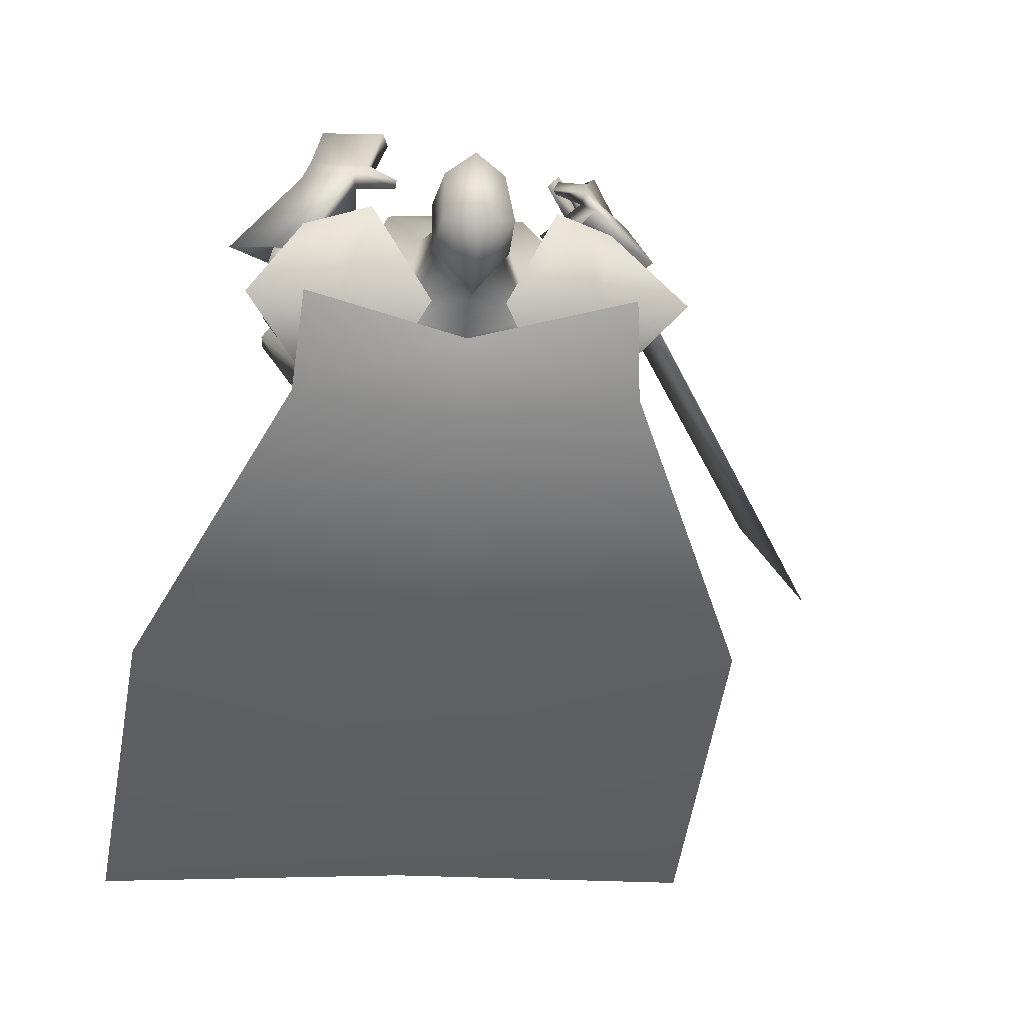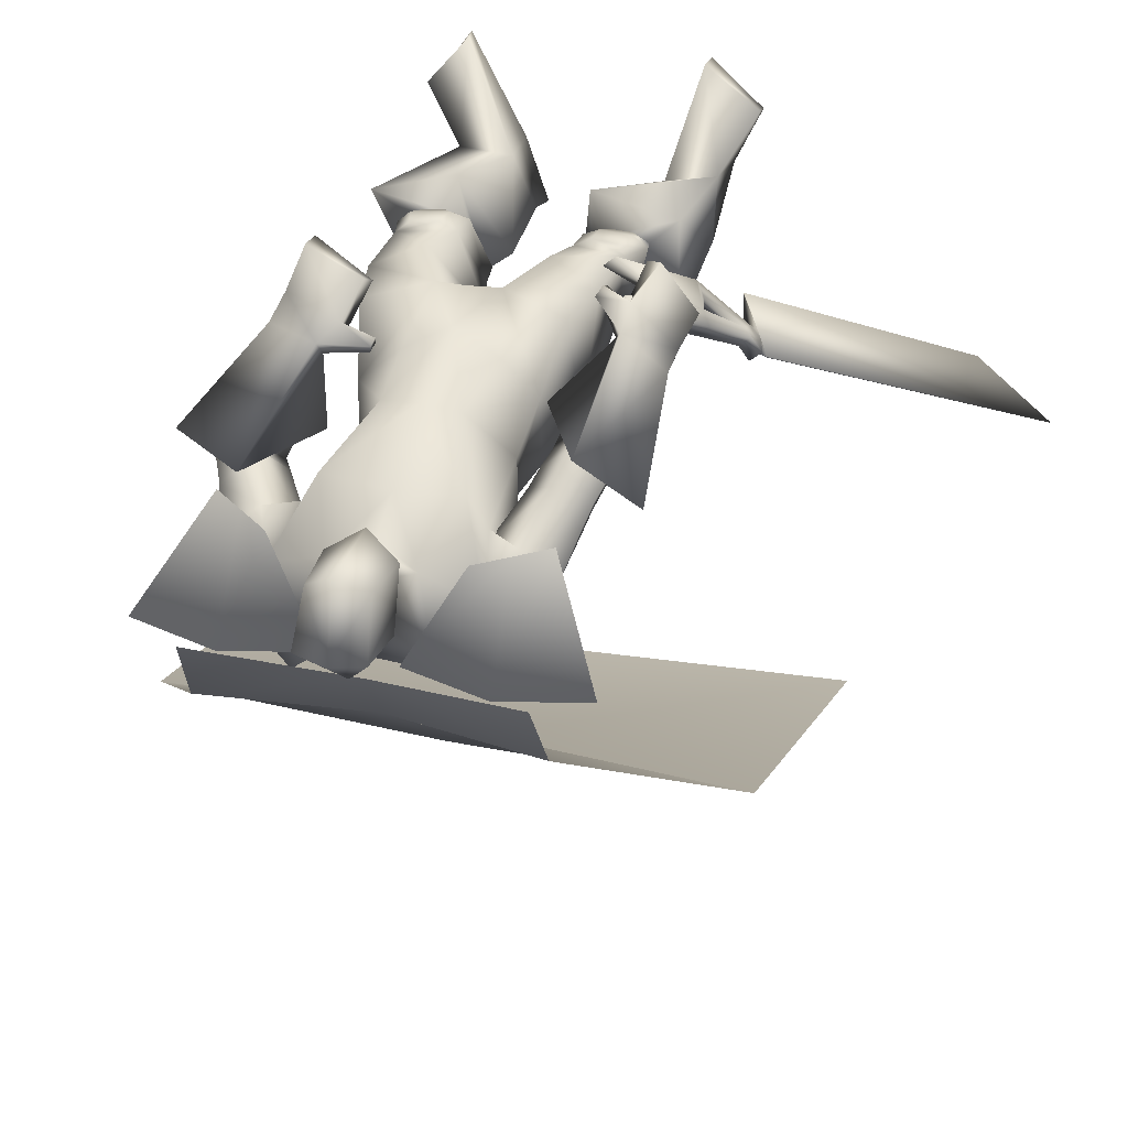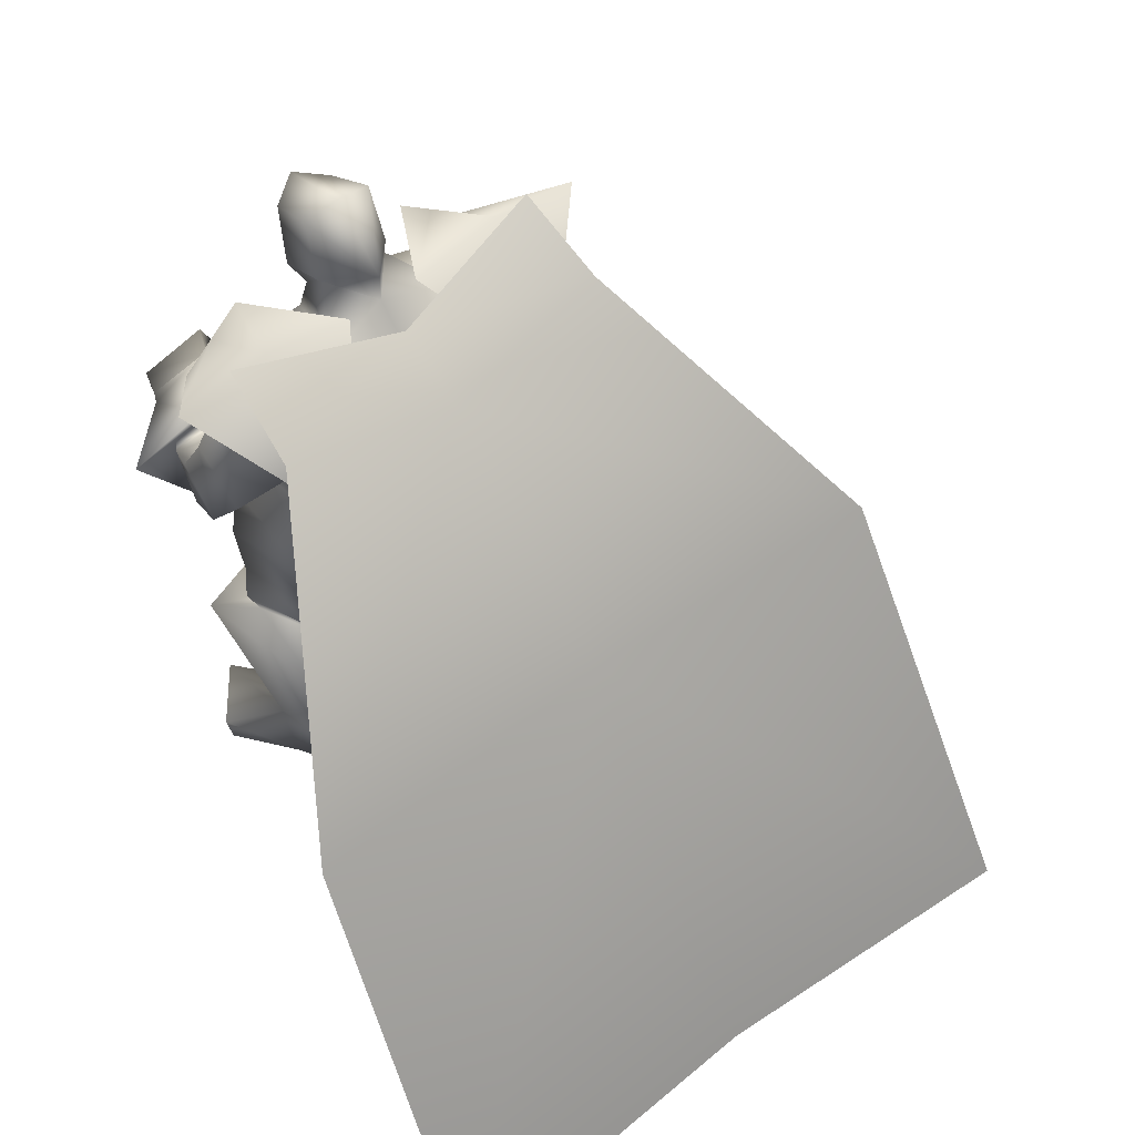
<metadata>
{"format":"obj","ext":"obj","renderer":"f3d","projection":"perspective","resolution":1024,"background":"white","views":[{"elev":-9.5,"azim":171.6,"up":"+Z"},{"elev":39.9,"azim":-164.8,"up":"+Z"},{"elev":56.4,"azim":141.7,"up":"+Y"}]}
</metadata>
<code>
o Cube_Cube.001
v 0.3214 0.5497 -0.3826
v -0.05742 0.5391 -0.3748
v 0.3312 0.5968 0.005737
v -0.06723 0.5968 0.005737
v 0.4409 0.456 -0.364
v -0.1769 0.4455 -0.3563
v 0.4693 0.4877 -0.007429
v -0.2053 0.4877 -0.007429
v 0.2106 0.6657 -0.2132
v 0.05336 0.6657 -0.2132
v 0.5986 0.6702 -0.2076
v -0.3346 0.6702 -0.2076
v 0.4814 0.723 -0.2134
v -0.2174 0.723 -0.2134
v 0.132 0.6399 -0.2855
v 0.4979 0.6445 -0.4074
v -0.2339 0.6445 -0.4074
v 0.132 0.5625 -0.4435
v 0.8112 0.1329 -0.899
v -0.5472 0.1329 -0.899
v 0.132 0.1696 -0.8802
v 0.8669 -0.8041 -1.383
v -0.6029 -0.8041 -1.383
v 0.132 -0.7177 -1.368
v -0.2309 0.03411 0.2376
v -0.2173 0.01236 0.2513
v -0.354 -0.1256 0.1069
v -0.335 -0.156 0.1261
v -0.179 -0.05479 0.2898
v -0.425 -0.2179 0.03164
v -0.4505 -0.2082 0.005327
v -0.3274 -0.19 0.1334
v -0.3068 -0.2132 0.1543
v -0.4089 -0.2257 0.04811
v -0.4145 -0.2456 0.042
v -0.4393 -0.2395 0.01638
v -0.4288 -0.2542 0.02695
v -0.4547 -0.2375 -0.02523
v -0.3799 -0.3428 0.0505
v -1.003 -0.9569 -0.6074
v -0.8218 -0.9084 -0.4183
v -0.8205 -0.9084 -0.4196
v -1.002 -0.9568 -0.6087
v -0.3785 -0.3428 0.04921
v -0.4534 -0.2375 -0.02652
v -0.4019 -0.2538 0.000968
v -0.4123 -0.239 -0.009608
v -0.3875 -0.2451 0.01601
v -0.382 -0.2252 0.02212
v -0.2799 -0.2127 0.1283
v -0.3004 -0.1896 0.1074
v -0.4235 -0.2077 -0.02066
v -0.398 -0.2174 0.005651
v -0.152 -0.05432 0.2638
v -0.308 -0.1555 0.1001
v -0.3271 -0.1251 0.08093
v -0.1903 0.01283 0.2253
v -0.2039 0.03459 0.2116
v 0.2695 0.6318 -0.2378
v -0.00554 0.6318 -0.2378
v 0.132 0.594 -0.2697
v 0.225 0.5696 -0.05786
v 0.03903 0.5696 -0.05786
v 0.132 0.5385 -0.01944
v 0.4071 0.5468 -0.3039
v -0.1396 0.5167 -0.3109
v 0.3497 0.5617 -0.1007
v -0.09111 0.5746 -0.1032
v 0.132 0.4591 -0.3359
v 0.132 0.315 -0.305
v 0.371 0.3603 -0.295
v -0.0925 0.3437 -0.2811
v 0.28 0.4332 0.03165
v -0.01601 0.4332 0.03165
v 0.1306 0.4374 0.01931
v 0.3214 0.3887 -0.0801
v -0.04926 0.4012 -0.06383
v 0.2157 0.2405 0.07821
v 0.04832 0.2405 0.07821
v 0.132 0.2503 0.09296
v 0.297 0.1525 -0.0795
v -0.03301 0.1525 -0.0795
v 0.132 0.1317 -0.2197
v 0.2749 0.1346 -0.2196
v -0.01093 0.1346 -0.2196
v 0.5122 0.3763 -0.09026
v -0.2229 0.3724 -0.05636
v 0.4505 0.3164 -0.03447
v -0.1574 0.3459 0.01788
v 0.5136 0.3032 -0.2156
v -0.1959 0.2684 -0.1539
v 0.4051 0.2666 -0.1143
v -0.09442 0.2868 -0.04094
v 0.5241 0.2874 -0.01236
v -0.2574 0.2652 0.01797
v 0.4426 0.315 -0.02401
v -0.1854 0.2675 0.06667
v 0.5244 0.1643 -0.06203
v -0.2262 0.1846 -0.08279
v 0.4069 0.2407 -0.07422
v -0.1258 0.2164 0.01051
v 0.4611 0.3063 -0.04096
v -0.1704 0.3076 0.04419
v 0.5397 0.3186 -0.06982
v -0.2373 0.3226 -0.01742
v 0.5395 0.2193 -0.154
v -0.2089 0.2295 -0.1168
v 0.4207 0.2436 -0.1055
v -0.1091 0.2526 -0.01334
v 0.6214 0.3143 -0.01777
v -0.3325 0.3212 -0.02004
v 0.4652 0.3947 -0.03619
v -0.1974 0.3468 0.09085
v 0.5044 0.1242 -0.009077
v -0.2412 0.121 -0.05941
v 0.3332 0.2322 -0.02138
v -0.09818 0.1623 0.07835
v 0.1508 -0.02128 0.08733
v 0.3313 0.04838 -0.03258
v -0.04714 0.02842 -0.02015
v 0.1301 0.04864 -0.1887
v 0.3126 0.04497 -0.1985
v -0.04897 0.02461 -0.189
v 0.2217 -0.1401 0.1055
v 0.08335 -0.1556 0.1034
v 0.1519 -0.1219 0.1189
v 0.1779 -0.2285 -0.129
v 0.1 -0.2435 -0.1382
v 0.1312 -0.1925 -0.1331
v 0.3576 -0.1233 -0.1935
v -0.0892 -0.1431 -0.1801
v 0.1257 -0.0881 -0.2208
v 0.3786 -0.3584 0.06057
v -0.1224 -0.3627 0.08301
v 0.2495 -0.3828 0.06907
v 0.001067 -0.4035 0.0624
v 0.1979 -0.4193 -0.07893
v 0.01388 -0.44 -0.09378
v 0.2992 -0.4082 -0.1293
v -0.09358 -0.4142 -0.1204
v 0.276 -0.2516 0.1166
v 0.0155 -0.2693 0.1183
v 0.391 -0.2131 0.06607
v -0.104 -0.2221 0.08989
v 0.3339 -0.2599 -0.1687
v -0.09429 -0.2684 -0.1536
v 0.3768 -0.4791 0.02145
v -0.1451 -0.4813 0.04253
v 0.2625 -0.4956 0.0275
v -0.03538 -0.512 0.02286
v 0.2165 -0.4836 -0.08896
v -0.01456 -0.5003 -0.1006
v 0.3055 -0.4719 -0.1327
v -0.1086 -0.4757 -0.1234
v 0.2424 -0.4493 0.05827
v -0.003163 -0.47 0.04939
v 0.3979 -0.4276 0.0391
v -0.1549 -0.4283 0.06541
v 0.1966 -0.4594 -0.06308
v 0.01347 -0.4803 -0.0792
v 0.3219 -0.4467 -0.1209
v -0.1187 -0.4495 -0.1076
v 0.3681 -0.4299 0.06837
v -0.1201 -0.4356 0.08733
v 0.2849 -0.4438 0.0733
v -0.04032 -0.4599 0.07353
v 0.3065 -0.4765 0.05476
v -0.06952 -0.489 0.05953
v 0.3479 -0.4706 0.05257
v -0.1093 -0.4779 0.06666
v 0.2928 -0.3876 0.08319
v -0.03835 -0.4033 0.08569
v 0.3524 -0.3763 0.07927
v -0.09537 -0.3845 0.09521
v 0.3853 -0.9887 -0.06575
v -0.2207 -0.9872 -0.04489
v 0.2668 -0.9797 -0.05364
v -0.1038 -0.982 -0.06668
v 0.2054 -0.947 -0.1957
v -0.08833 -0.9512 -0.2225
v 0.2914 -0.9612 -0.244
v -0.1858 -0.9587 -0.2424
v 0.273 -0.4646 0.1556
v -0.01372 -0.4861 0.1507
v 0.4665 -0.4613 0.08816
v -0.2151 -0.4558 0.1277
v 0.1738 -0.5402 -0.0756
v 0.0223 -0.5623 -0.09813
v 0.3829 -0.5257 -0.1992
v -0.2048 -0.5163 -0.1722
v 0.262 -0.8511 -0.02587
v -0.08897 -0.857 -0.03922
v 0.389 -0.857 -0.02596
v -0.2114 -0.8552 -0.006065
v 0.21 -0.8547 -0.1586
v -0.07345 -0.8628 -0.181
v 0.3302 -0.8669 -0.2021
v -0.2014 -0.8622 -0.1914
v 0.4891 -0.942 0.0786
v -0.282 -0.942 0.1206
v 0.3899 -0.9435 0.2058
v -0.1533 -0.9435 0.2178
v 0.3952 -0.9864 0.1995
v -0.16 -0.9864 0.2131
v 0.4839 -0.9877 0.06143
v -0.2815 -0.9877 0.1027
v 0.4027 0.1059 0.3203
v -0.3414 -0.08759 0.162
v 0.2677 0.1678 0.304
v -0.2671 -0.05995 0.2886
v 0.4002 0.05599 0.3095
v -0.3163 -0.1229 0.1347
v 0.255 0.1406 0.2845
v -0.2366 -0.07446 0.2767
v 0.3416 0.2427 0.1888
v -0.2234 0.08487 0.2112
v 0.4564 0.1907 0.1837
v -0.3188 0.07705 0.1298
v 0.4509 0.1421 0.1527
v -0.2956 0.04941 0.0843
v 0.3352 0.2234 0.1544
v -0.2112 0.06807 0.1856
v 0.4005 0.4413 -0.0682
v -0.1293 0.464 -0.04929
v 0.472 0.4956 -0.1105
v -0.2049 0.4869 -0.1095
v 0.4314 0.3811 -0.2666
v -0.1253 0.3449 -0.2217
v 0.3329 0.3723 -0.1606
v -0.03952 0.3883 -0.1132
v 0.4448 0.2267 -0.1271
v -0.1253 0.2369 -0.04796
v 0.5012 0.2149 -0.1499
v -0.1728 0.2257 -0.09694
v 0.4382 0.2154 -0.09674
v -0.137 0.2154 -0.03415
v 0.4918 0.1818 -0.09322
v -0.1817 0.2028 -0.07742
v 0.4368 0.2515 -0.1436
v -0.119 0.2574 -0.06584
v 0.4857 0.2663 -0.1878
v -0.1645 0.248 -0.1149
v 0.2471 0.01478 0.03962
v 0.04636 -0.00286 0.04179
v 0.3661 -0.0802 0.07711
v -0.06521 -0.09924 0.09305
v 0.4057 0.2823 0.03071
v -0.1882 0.2039 0.1037
v 0.4986 0.2495 0.03586
v -0.2652 0.2039 0.04219
v 0.48 0.1659 0.003207
v -0.2297 0.1427 -0.01599
v 0.381 0.2287 -0.004364
v -0.1466 0.167 0.06354
v 0.3061 0.1994 0.2183
v -0.2312 0.02939 0.2479
v 0.4328 0.1498 0.235
v -0.3227 0.006684 0.1363
v 0.427 0.09804 0.2183
v -0.2992 -0.02869 0.1022
v 0.2981 0.1782 0.1904
v -0.2172 0.009448 0.2289
v 0.2412 0.1832 0.1692
v -0.1747 -0.008098 0.2513
v 0.24 0.1861 0.1834
v -0.1682 0.002877 0.2583
v 0.2425 0.2108 0.1656
v -0.1622 0.001701 0.2285
v 0.2405 0.2141 0.1809
v -0.1545 0.01317 0.2361
v 0.132 0.6582 -0.2064
v 0.1952 0.6706 -0.1079
v 0.06877 0.6706 -0.1079
v 0.132 0.7282 -0.2087
v 0.2132 0.6903 -0.1134
v 0.05079 0.6903 -0.1134
v 0.2062 0.8219 -0.07957
v 0.05784 0.8219 -0.07957
v 0.132 0.8391 -0.08483
v 0.1958 0.6047 -0.04311
v 0.06821 0.6047 -0.04311
v 0.132 0.5659 -0.02347
v 0.1953 0.7573 0.03447
v 0.0687 0.7573 0.03447
v 0.132 0.7736 0.0779
v 0.2064 0.6214 0.005595
v 0.05764 0.6214 0.005595
v 0.132 0.5889 0.04932
v 0.4002 0.5422 -0.000846
v 0.3812 0.5029 -0.3733
v 0.4046 0.712 -0.2152
v -0.1362 0.5422 -0.000846
v -0.1172 0.4923 -0.3655
v -0.1406 0.712 -0.2152
v 0.07994 -0.3463 -0.1134
v 0.1652 -0.325 -0.09591
f 15 13 16
f 15 16 18
f 17 14 15
f 17 15 18
f 18 16 19
f 18 19 21
f 20 17 18
f 20 18 21
f 21 19 22
f 21 22 24
f 23 20 21
f 23 21 24
f 28 32 33
f 28 33 29
f 34 30 31
f 34 31 35
f 27 30 34
f 27 34 28
f 32 34 35
f 32 35 33
f 35 31 36
f 35 36 37
f 37 36 38
f 37 38 39
f 39 38 40
f 39 40 41
f 39 41 42
f 39 42 44
f 41 40 43
f 41 43 42
f 40 38 45
f 40 45 43
f 37 39 44
f 37 44 46
f 38 36 47
f 38 47 45
f 35 37 46
f 35 46 48
f 36 31 52
f 36 52 47
f 33 35 48
f 33 48 50
f 34 32 51
f 34 51 49
f 28 34 49
f 28 49 55
f 30 27 56
f 30 56 53
f 29 33 50
f 29 50 54
f 32 28 55
f 32 55 51
f 31 30 53
f 31 53 52
f 25 26 57
f 25 57 58
f 50 51 55
f 50 55 54
f 52 53 49
f 52 49 48
f 49 53 56
f 49 56 55
f 48 49 51
f 50 48 51
f 47 52 48
f 47 48 46
f 45 47 46
f 45 46 44
f 43 45 44
f 43 44 42
f 28 29 54
f 28 54 55
f 25 58 56
f 25 56 27
f 55 56 58
f 55 58 57
f 26 28 55
f 26 55 57
f 25 27 28
f 25 28 26
f 59 62 67
f 59 67 65
f 68 63 60
f 68 60 66
f 59 65 69
f 59 69 61
f 69 66 60
f 69 60 61
f 69 65 71
f 69 71 70
f 72 66 69
f 72 69 70
f 62 64 75
f 62 75 73
f 75 64 63
f 75 63 74
f 67 62 73
f 67 73 76
f 74 63 68
f 74 68 77
f 73 75 80
f 73 80 78
f 80 75 74
f 80 74 79
f 76 73 78
f 76 78 81
f 79 74 77
f 79 77 82
f 70 71 84
f 70 84 83
f 85 72 70
f 85 70 83
f 71 76 81
f 71 81 84
f 82 77 72
f 82 72 85
f 88 102 104
f 88 104 86
f 105 103 89
f 105 89 87
f 102 96 94
f 102 94 104
f 95 97 103
f 95 103 105
f 92 108 102
f 92 102 88
f 103 109 93
f 103 93 89
f 108 100 96
f 108 96 102
f 97 101 109
f 97 109 103
f 83 84 122
f 83 122 121
f 123 85 83
f 123 83 121
f 84 81 119
f 84 119 122
f 120 82 85
f 120 85 123
f 124 126 129
f 124 129 127
f 129 126 125
f 129 125 128
f 122 130 132
f 122 132 121
f 132 131 123
f 132 123 121
f 130 127 129
f 130 129 132
f 129 128 131
f 129 131 132
f 141 135 133
f 141 133 143
f 134 136 142
f 134 142 144
f 143 133 139
f 143 139 145
f 140 134 144
f 140 144 146
f 137 159 155
f 137 155 135
f 156 160 138
f 156 138 136
f 159 151 149
f 159 149 155
f 150 152 160
f 150 160 156
f 139 161 159
f 139 159 137
f 160 162 140
f 160 140 138
f 161 153 151
f 161 151 159
f 152 154 162
f 152 162 160
f 133 157 161
f 133 161 139
f 162 158 134
f 162 134 140
f 157 147 153
f 157 153 161
f 154 148 158
f 154 158 162
f 157 133 173
f 157 173 163
f 174 134 158
f 174 158 164
f 147 157 163
f 147 163 169
f 164 158 148
f 164 148 170
f 135 155 165
f 135 165 171
f 166 156 136
f 166 136 172
f 155 149 167
f 155 167 165
f 168 150 156
f 168 156 166
f 149 147 169
f 149 169 167
f 170 148 150
f 170 150 168
f 133 135 171
f 133 171 173
f 172 136 134
f 172 134 174
f 171 165 163
f 171 163 173
f 164 166 172
f 164 172 174
f 165 167 169
f 165 169 163
f 170 168 166
f 170 166 164
f 149 183 185
f 149 185 147
f 186 184 150
f 186 150 148
f 151 187 183
f 151 183 149
f 184 188 152
f 184 152 150
f 153 189 187
f 153 187 151
f 188 190 154
f 188 154 152
f 147 185 189
f 147 189 153
f 190 186 148
f 190 148 154
f 175 177 179
f 175 179 181
f 180 178 176
f 180 176 182
f 183 191 193
f 183 193 185
f 194 192 184
f 194 184 186
f 187 195 191
f 187 191 183
f 192 196 188
f 192 188 184
f 195 179 177
f 195 177 191
f 178 180 196
f 178 196 192
f 189 197 195
f 189 195 187
f 196 198 190
f 196 190 188
f 197 181 179
f 197 179 195
f 180 182 198
f 180 198 196
f 185 193 197
f 185 197 189
f 198 194 186
f 198 186 190
f 193 175 181
f 193 181 197
f 182 176 194
f 182 194 198
f 193 191 201
f 193 201 199
f 202 192 194
f 202 194 200
f 175 193 199
f 175 199 205
f 200 194 176
f 200 176 206
f 191 177 203
f 191 203 201
f 204 178 192
f 204 192 202
f 177 175 205
f 177 205 203
f 206 176 178
f 206 178 204
f 201 203 205
f 201 205 199
f 206 204 202
f 206 202 200
f 207 209 213
f 207 213 211
f 214 210 208
f 214 208 212
f 112 215 217
f 112 217 110
f 218 216 113
f 218 113 111
f 110 217 219
f 110 219 114
f 220 218 111
f 220 111 115
f 114 219 221
f 114 221 116
f 222 220 115
f 222 115 117
f 67 223 225
f 67 225 65
f 226 224 68
f 226 68 66
f 223 88 86
f 223 86 225
f 87 89 224
f 87 224 226
f 65 225 227
f 65 227 71
f 228 226 66
f 228 66 72
f 225 86 90
f 225 90 227
f 91 87 226
f 91 226 228
f 76 229 223
f 76 223 67
f 224 230 77
f 224 77 68
f 229 92 88
f 229 88 223
f 89 93 230
f 89 230 224
f 71 227 229
f 71 229 76
f 230 228 72
f 230 72 77
f 227 90 92
f 227 92 229
f 93 91 228
f 93 228 230
f 86 104 106
f 86 106 90
f 107 105 87
f 107 87 91
f 94 98 106
f 94 106 104
f 107 99 95
f 107 95 105
f 108 92 239
f 108 239 231
f 240 93 109
f 240 109 232
f 100 108 231
f 100 231 235
f 232 109 101
f 232 101 236
f 106 98 237
f 106 237 233
f 238 99 107
f 238 107 234
f 90 106 233
f 90 233 241
f 234 107 91
f 234 91 242
f 98 100 235
f 98 235 237
f 236 101 99
f 236 99 238
f 92 90 241
f 92 241 239
f 242 91 93
f 242 93 240
f 241 233 231
f 241 231 239
f 232 234 242
f 232 242 240
f 233 237 235
f 233 235 231
f 236 238 234
f 236 234 232
f 78 80 118
f 78 118 243
f 118 80 79
f 118 79 244
f 78 243 119
f 78 119 81
f 120 244 79
f 120 79 82
f 118 126 124
f 118 124 243
f 125 126 118
f 125 118 244
f 124 141 143
f 124 143 245
f 144 142 125
f 144 125 246
f 119 243 124
f 119 124 245
f 125 244 120
f 125 120 246
f 119 245 130
f 119 130 122
f 131 246 120
f 131 120 123
f 130 245 143
f 130 143 145
f 144 246 131
f 144 131 146
f 96 247 249
f 96 249 94
f 250 248 97
f 250 97 95
f 247 112 110
f 247 110 249
f 111 113 248
f 111 248 250
f 94 249 251
f 94 251 98
f 252 250 95
f 252 95 99
f 249 110 114
f 249 114 251
f 115 111 250
f 115 250 252
f 100 253 247
f 100 247 96
f 248 254 101
f 248 101 97
f 253 116 112
f 253 112 247
f 113 117 254
f 113 254 248
f 98 251 253
f 98 253 100
f 254 252 99
f 254 99 101
f 251 114 116
f 251 116 253
f 117 115 252
f 117 252 254
f 112 116 221
f 112 221 215
f 222 117 113
f 222 113 216
f 215 255 257
f 215 257 217
f 258 256 216
f 258 216 218
f 255 209 207
f 255 207 257
f 208 210 256
f 208 256 258
f 217 257 259
f 217 259 219
f 260 258 218
f 260 218 220
f 257 207 211
f 257 211 259
f 212 208 258
f 212 258 260
f 261 213 209
f 261 209 255
f 210 214 262
f 210 262 256
f 219 259 261
f 219 261 221
f 262 260 220
f 262 220 222
f 259 211 213
f 259 213 261
f 214 212 260
f 214 260 262
f 261 255 265
f 261 265 263
f 266 256 262
f 266 262 264
f 221 261 263
f 221 263 267
f 264 262 222
f 264 222 268
f 255 215 269
f 255 269 265
f 270 216 256
f 270 256 266
f 215 221 267
f 215 267 269
f 268 222 216
f 268 216 270
f 267 263 265
f 267 265 269
f 266 264 268
f 266 268 270
f 286 280 272
f 286 272 275
f 273 281 287
f 273 287 276
f 271 274 275
f 271 275 272
f 276 274 271
f 276 271 273
f 286 275 277
f 286 277 283
f 278 276 287
f 278 287 284
f 277 275 274
f 277 274 279
f 274 276 278
f 274 278 279
f 283 277 279
f 283 279 285
f 279 278 284
f 279 284 285
f 288 282 280
f 288 280 286
f 281 282 288
f 281 288 287
f 286 283 285
f 286 285 288
f 285 284 287
f 285 287 288
f 62 280 282
f 62 282 64
f 282 281 63
f 282 63 64
f 59 272 280
f 59 280 62
f 281 273 60
f 281 60 63
f 59 61 271
f 59 271 272
f 271 61 60
f 271 60 273
f 290 1 9
f 290 9 291
f 291 11 5
f 291 5 290
f 3 289 291
f 3 291 9
f 289 7 11
f 289 11 291
f 12 294 293
f 12 293 6
f 294 10 2
f 294 2 293
f 8 292 294
f 8 294 12
f 292 4 10
f 292 10 294
f 128 295 146
f 128 146 131
f 138 140 146
f 138 146 295
f 125 142 295
f 125 295 128
f 136 138 295
f 136 295 142
f 127 130 145
f 127 145 296
f 137 296 145
f 137 145 139
f 135 141 296
f 135 296 137
f 124 127 296
f 124 296 141

</code>
